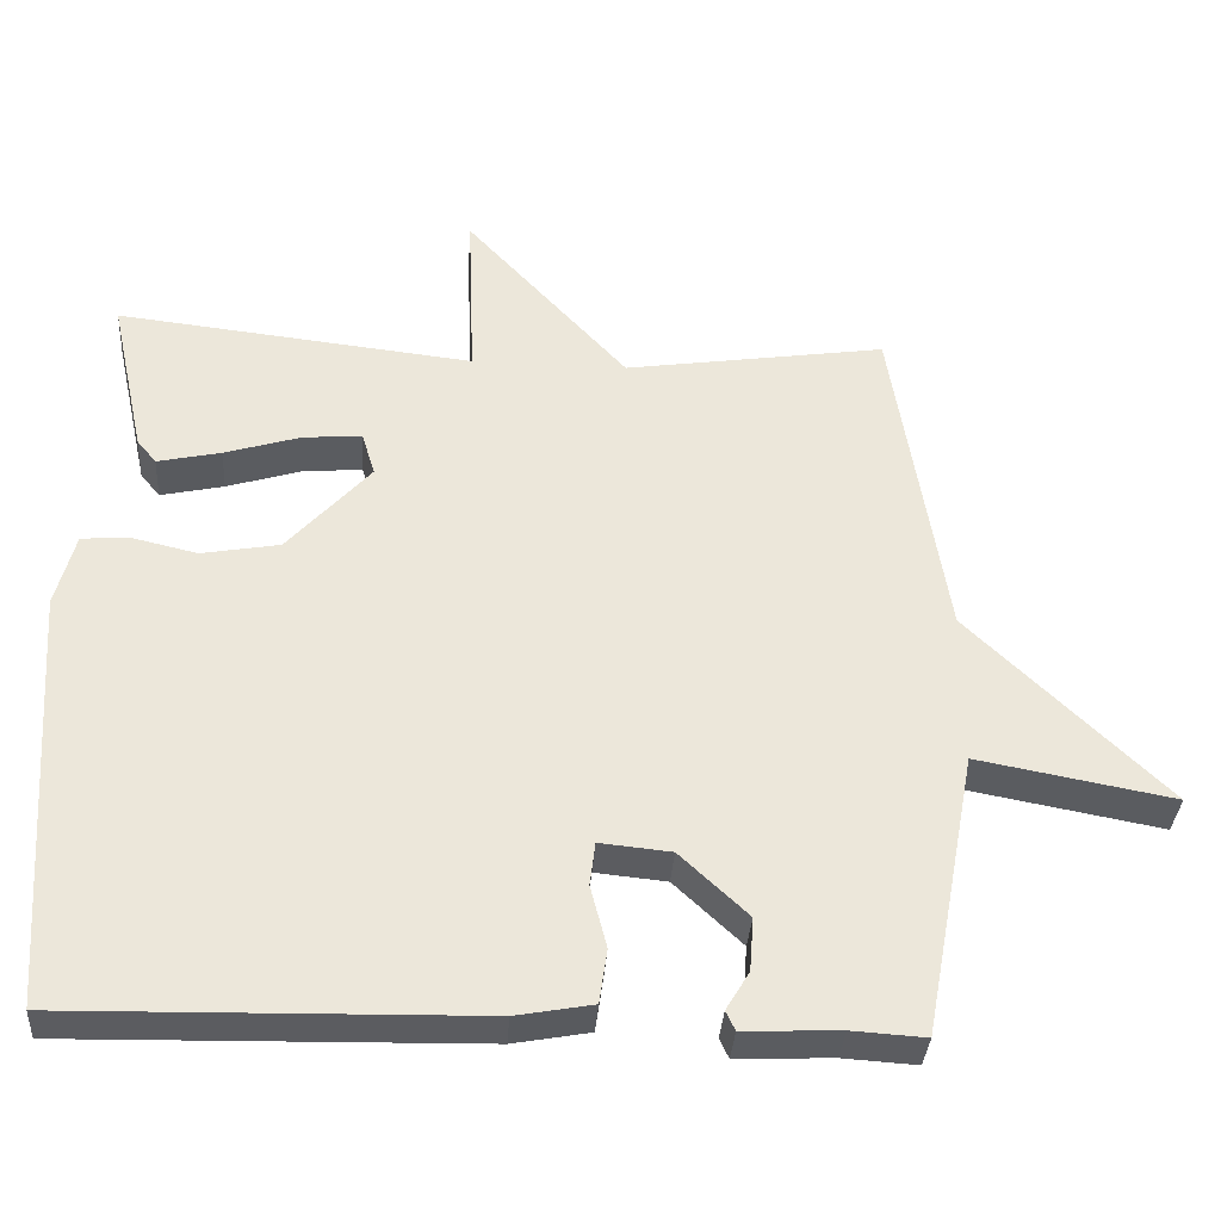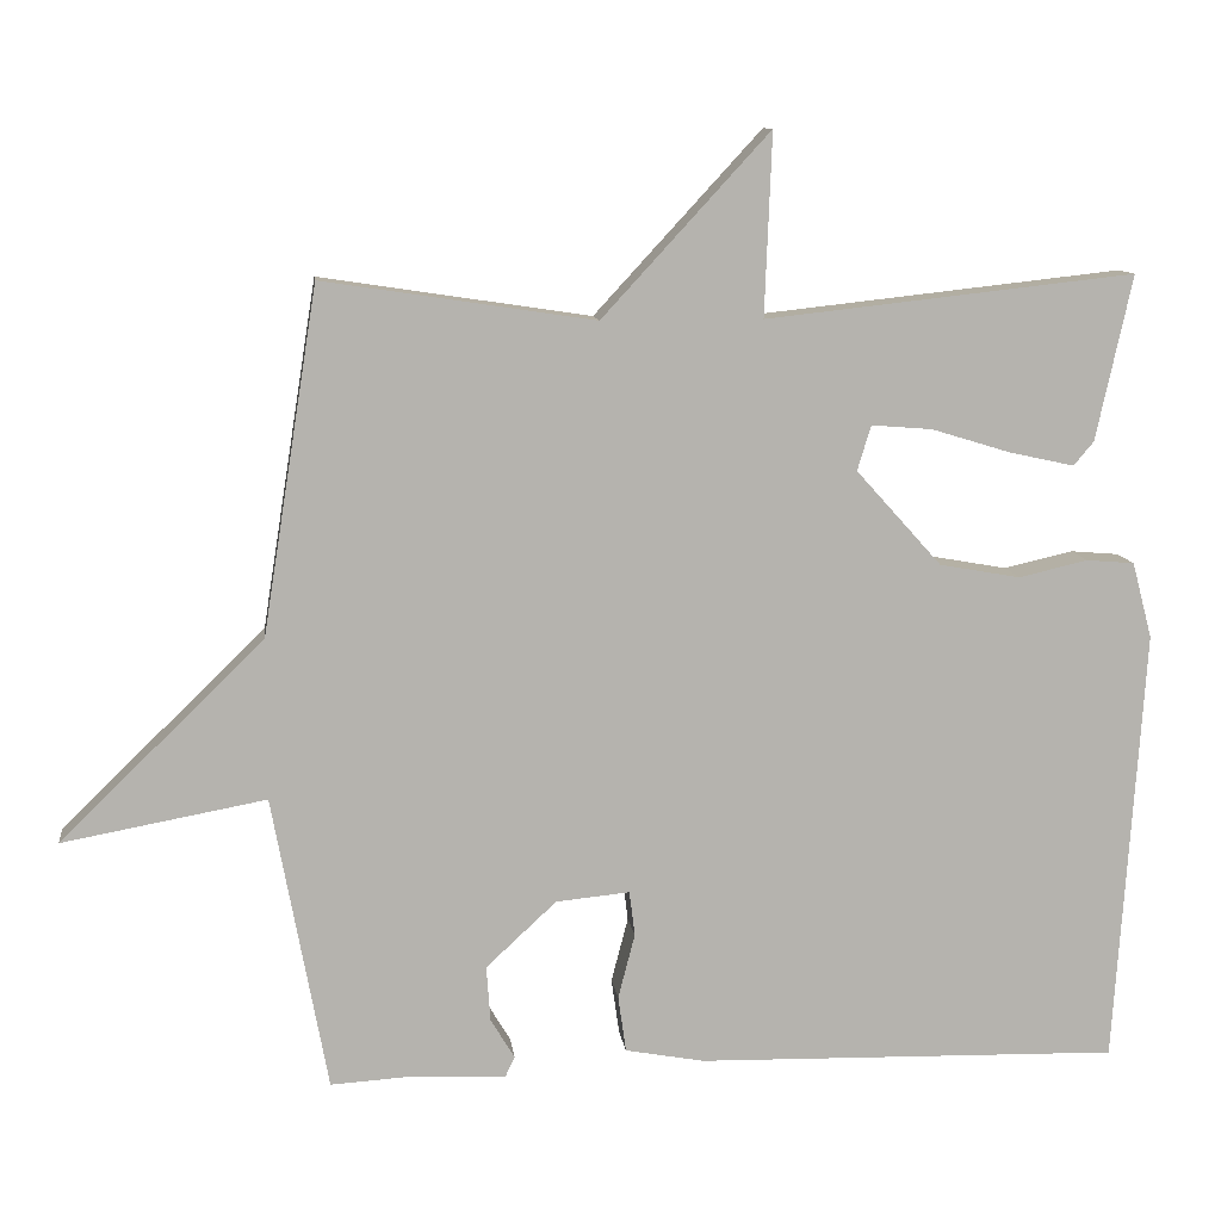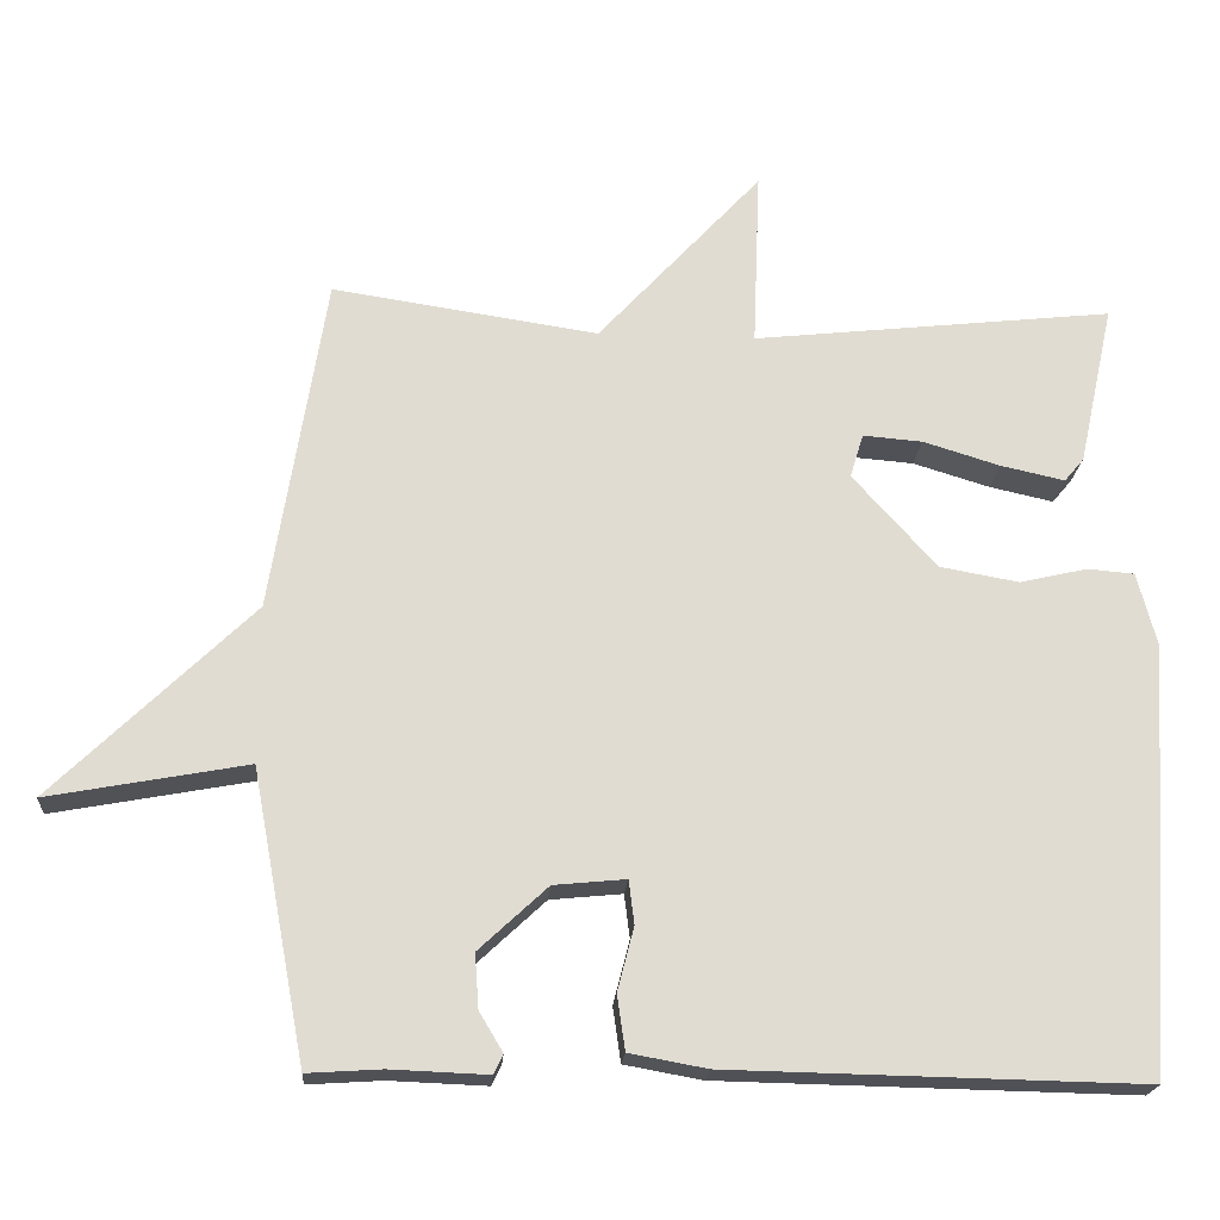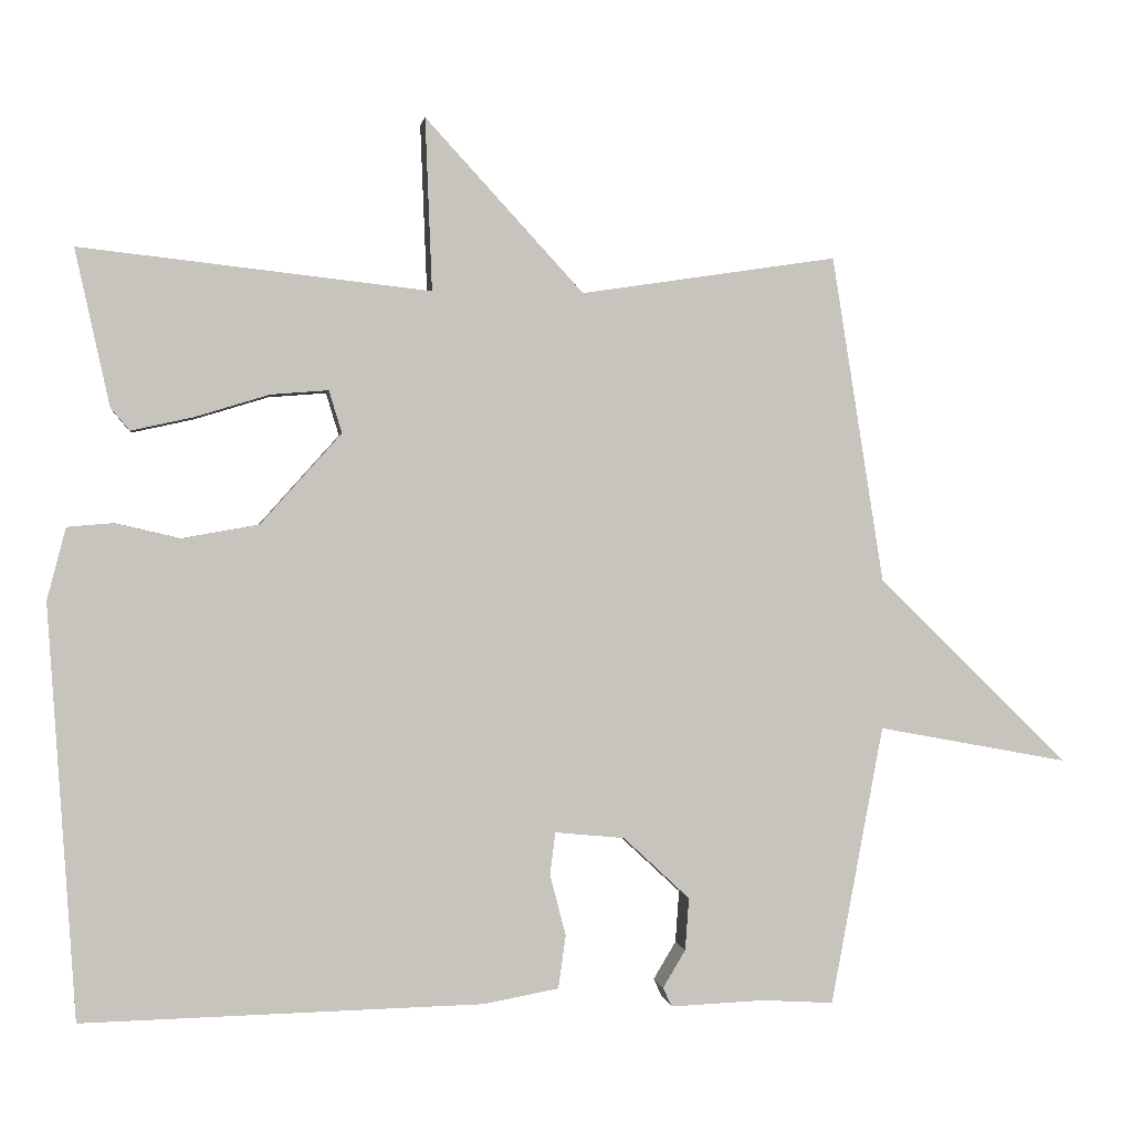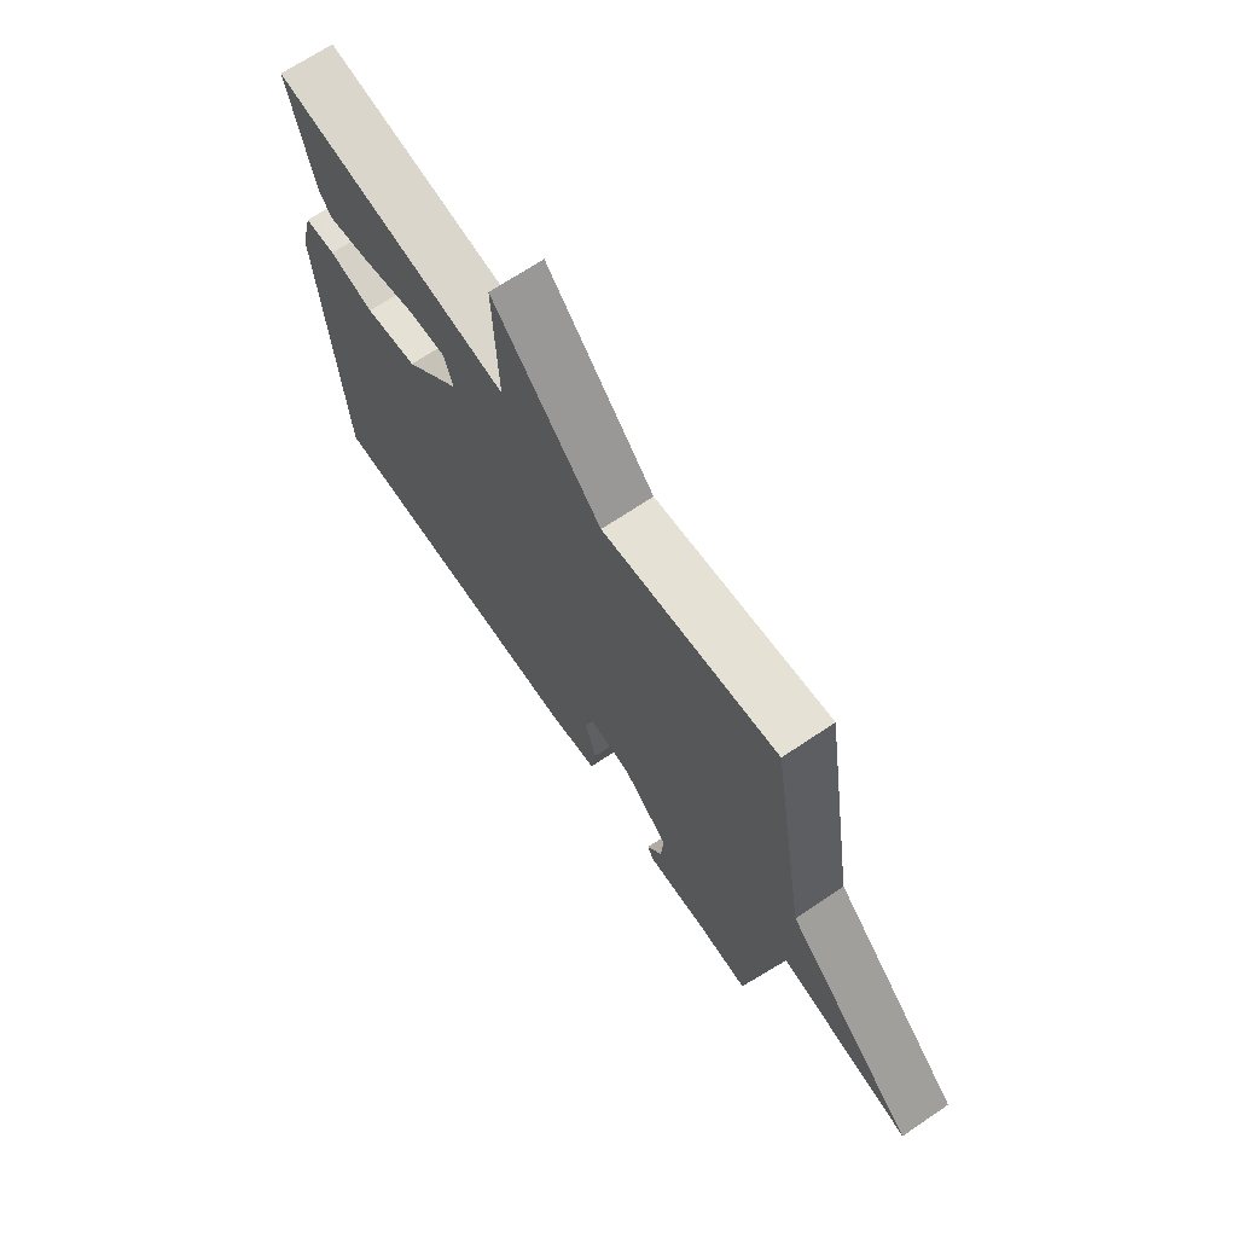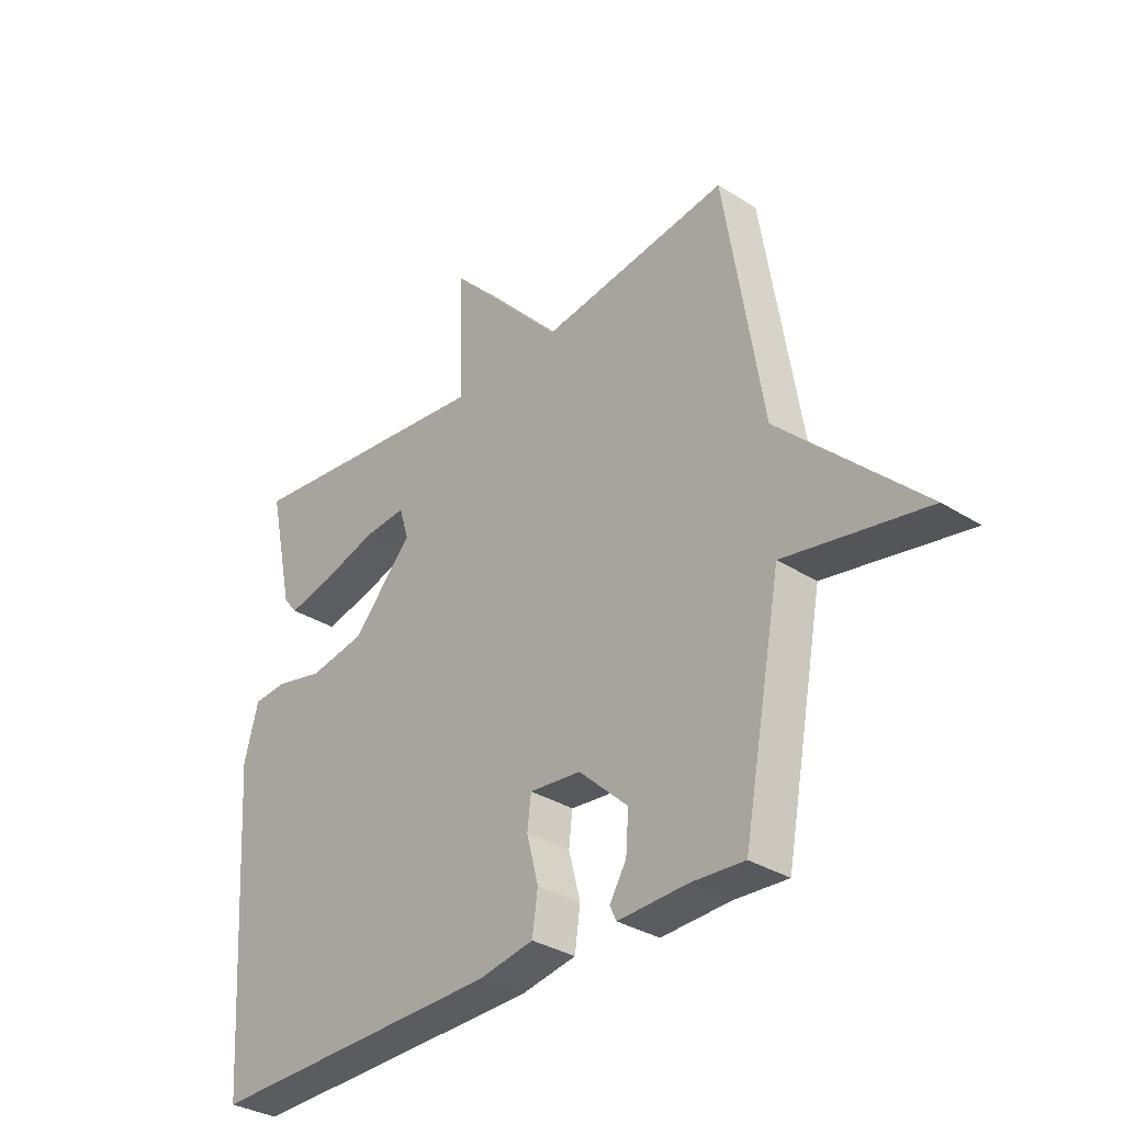
<metadata>
{"format":"obj","ext":"obj","renderer":"f3d","projection":"perspective","resolution":1024,"background":"white","views":[{"elev":-34.8,"azim":176.1,"up":"+Z"},{"elev":10.5,"azim":-6.9,"up":"+Z"},{"elev":-20.2,"azim":-4.0,"up":"+Z"},{"elev":0.8,"azim":171.6,"up":"+Z"},{"elev":68.9,"azim":-124.0,"up":"+Z"},{"elev":-32.9,"azim":-131.3,"up":"+Z"}]}
</metadata>
<code>
v 0.5 0.07 -0.5
v -0.029 0.07 -0.489
v -0.128 0.07 -0.471
v -0.138 0.07 -0.401
v -0.117 0.07 -0.32
v -0.124 0.07 -0.264
v -0.216 0.07 -0.273
v -0.304 0.07 -0.355
v -0.299 0.07 -0.424
v -0.269 0.07 -0.474
v -0.281 0.07 -0.499
v -0.405 0.07 -0.494
v -0.5 0.07 -0.5
v -0.569 0.07 -0.131
v -0.823 0.07 -0.178
v -0.569 0.07 0.069
v -0.5 0.07 0.5
v -0.161 0.07 0.449
v 0.048 0.07 0.676
v 0.039 0.07 0.449
v 0.5 0.07 0.5
v 0.455 0.07 0.294
v 0.43 0.07 0.264
v 0.348 0.07 0.282
v 0.25 0.07 0.312
v 0.174 0.07 0.318
v 0.157 0.07 0.262
v 0.264 0.07 0.143
v 0.365 0.07 0.125
v 0.451 0.07 0.145
v 0.511 0.07 0.14
v 0.536 0.07 0.045
v 0.5 0 -0.5
v -0.029 0 -0.489
v -0.128 0 -0.471
v -0.138 0 -0.401
v -0.117 0 -0.32
v -0.124 0 -0.264
v -0.216 0 -0.273
v -0.304 0 -0.355
v -0.299 0 -0.424
v -0.269 0 -0.474
v -0.281 0 -0.499
v -0.405 0 -0.494
v -0.5 0 -0.5
v -0.569 0 -0.131
v -0.823 0 -0.178
v -0.569 0 0.069
v -0.5 0 0.5
v -0.161 0 0.449
v 0.048 0 0.676
v 0.039 0 0.449
v 0.5 0 0.5
v 0.455 0 0.294
v 0.43 0 0.264
v 0.348 0 0.282
v 0.25 0 0.312
v 0.174 0 0.318
v 0.157 0 0.262
v 0.264 0 0.143
v 0.365 0 0.125
v 0.451 0 0.145
v 0.511 0 0.14
v 0.536 0 0.045
f 3 4 5
f 2 3 5
f 1 2 5
f 32 1 5
f 31 32 5
f 30 31 5
f 29 30 5
f 28 29 5 6
f 27 28 6 7
f 26 27 7 8
f 23 24 25
f 22 23 25
f 21 22 25
f 20 21 25
f 20 25 26
f 18 19 20
f 18 20 26 8
f 16 17 18 8
f 14 15 16
f 16 8 9
f 14 16 9
f 13 14 9
f 12 13 9
f 9 10 11 12
f 37 36 35
f 37 35 34
f 37 34 33
f 37 33 64
f 37 64 63
f 37 63 62
f 37 62 61
f 38 37 61 60
f 39 38 60 59
f 40 39 59 58
f 57 56 55
f 57 55 54
f 57 54 53
f 57 53 52
f 58 57 52
f 52 51 50
f 40 58 52 50
f 40 50 49 48
f 48 47 46
f 41 40 48
f 41 48 46
f 41 46 45
f 41 45 44
f 44 43 42 41
f 1 33 34 2
f 2 34 35 3
f 3 35 36 4
f 4 36 37 5
f 5 37 38 6
f 6 38 39 7
f 7 39 40 8
f 8 40 41 9
f 9 41 42 10
f 10 42 43 11
f 11 43 44 12
f 12 44 45 13
f 13 45 46 14
f 14 46 47 15
f 15 47 48 16
f 16 48 49 17
f 17 49 50 18
f 18 50 51 19
f 19 51 52 20
f 20 52 53 21
f 21 53 54 22
f 22 54 55 23
f 23 55 56 24
f 24 56 57 25
f 25 57 58 26
f 26 58 59 27
f 27 59 60 28
f 28 60 61 29
f 29 61 62 30
f 30 62 63 31
f 31 63 64 32
f 32 64 33 1

</code>
